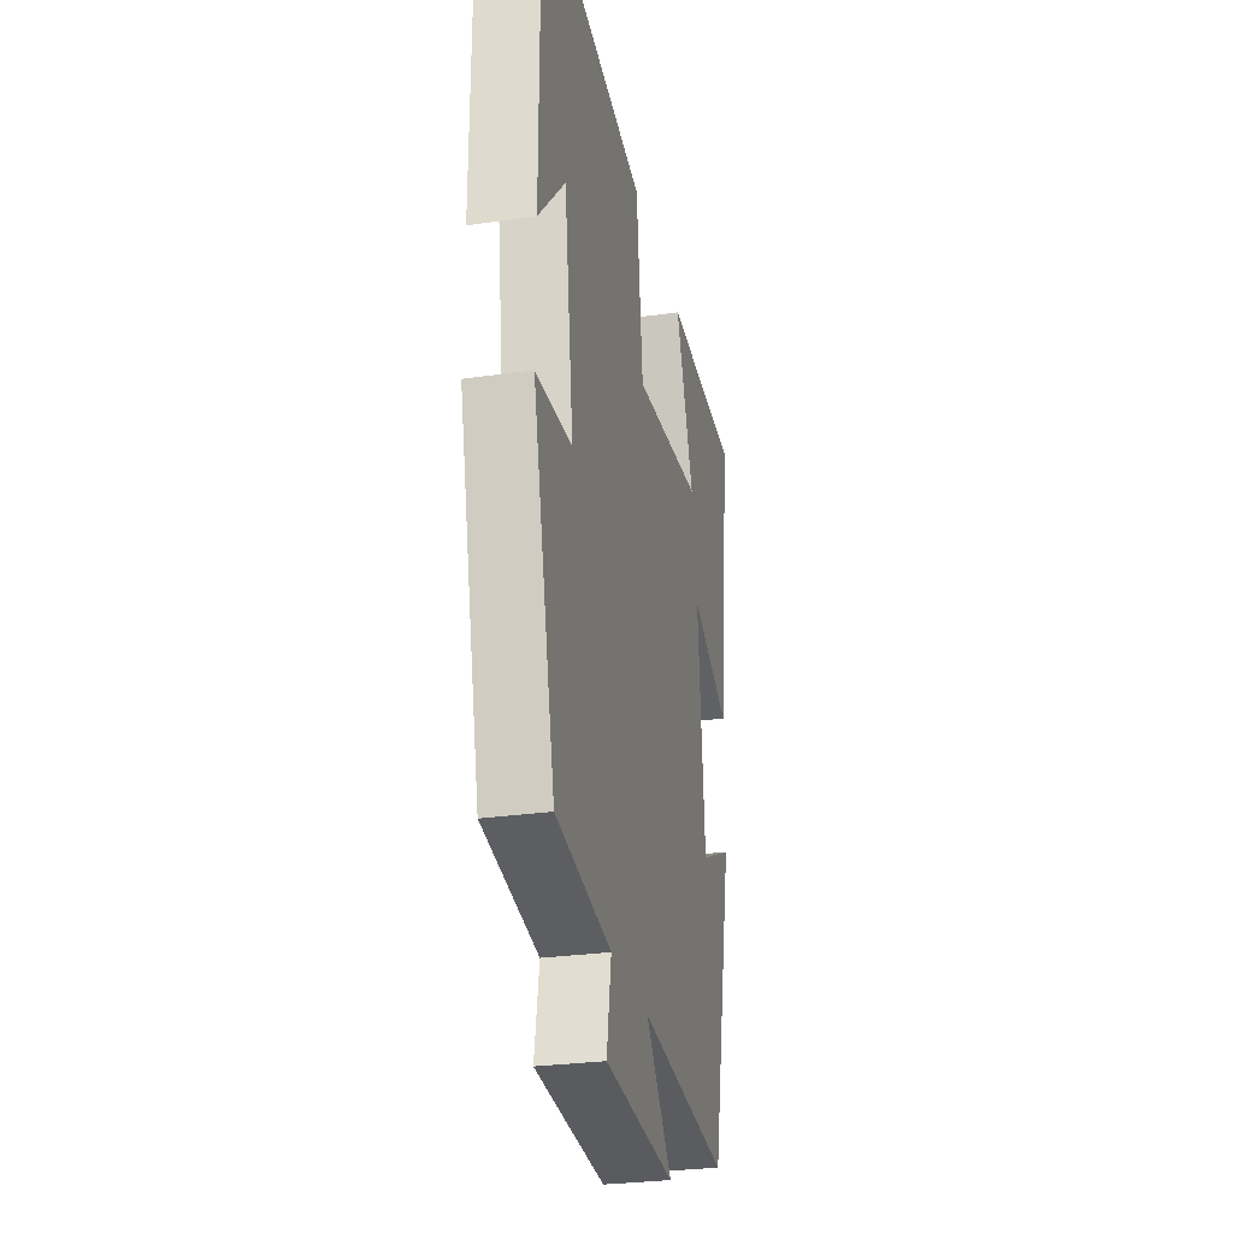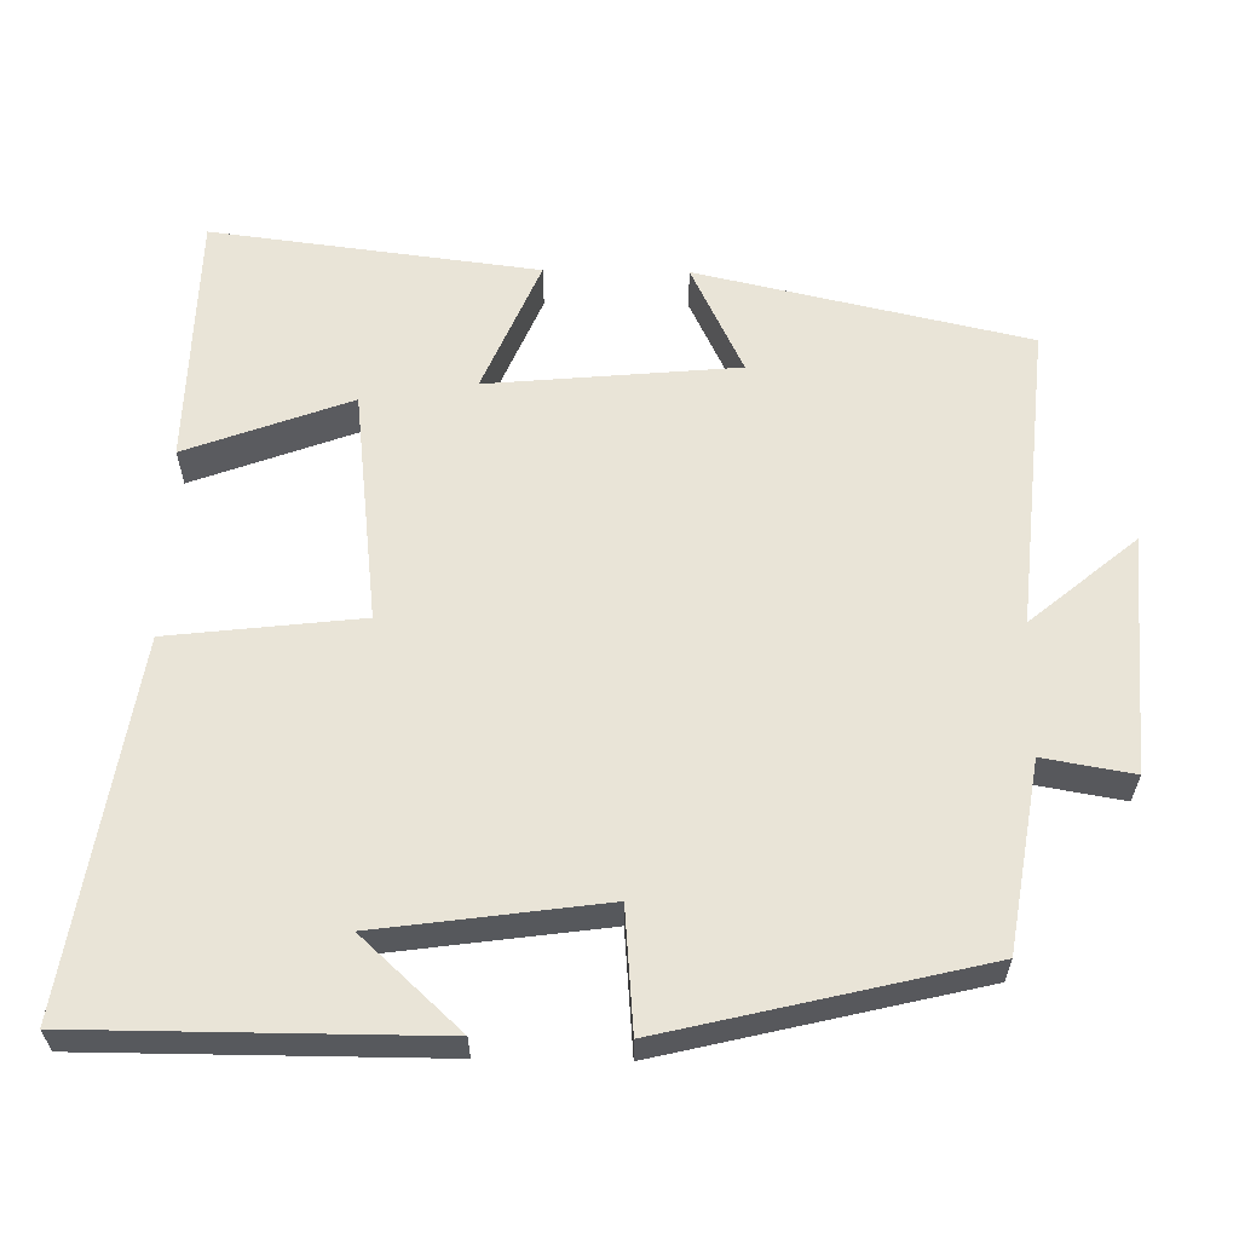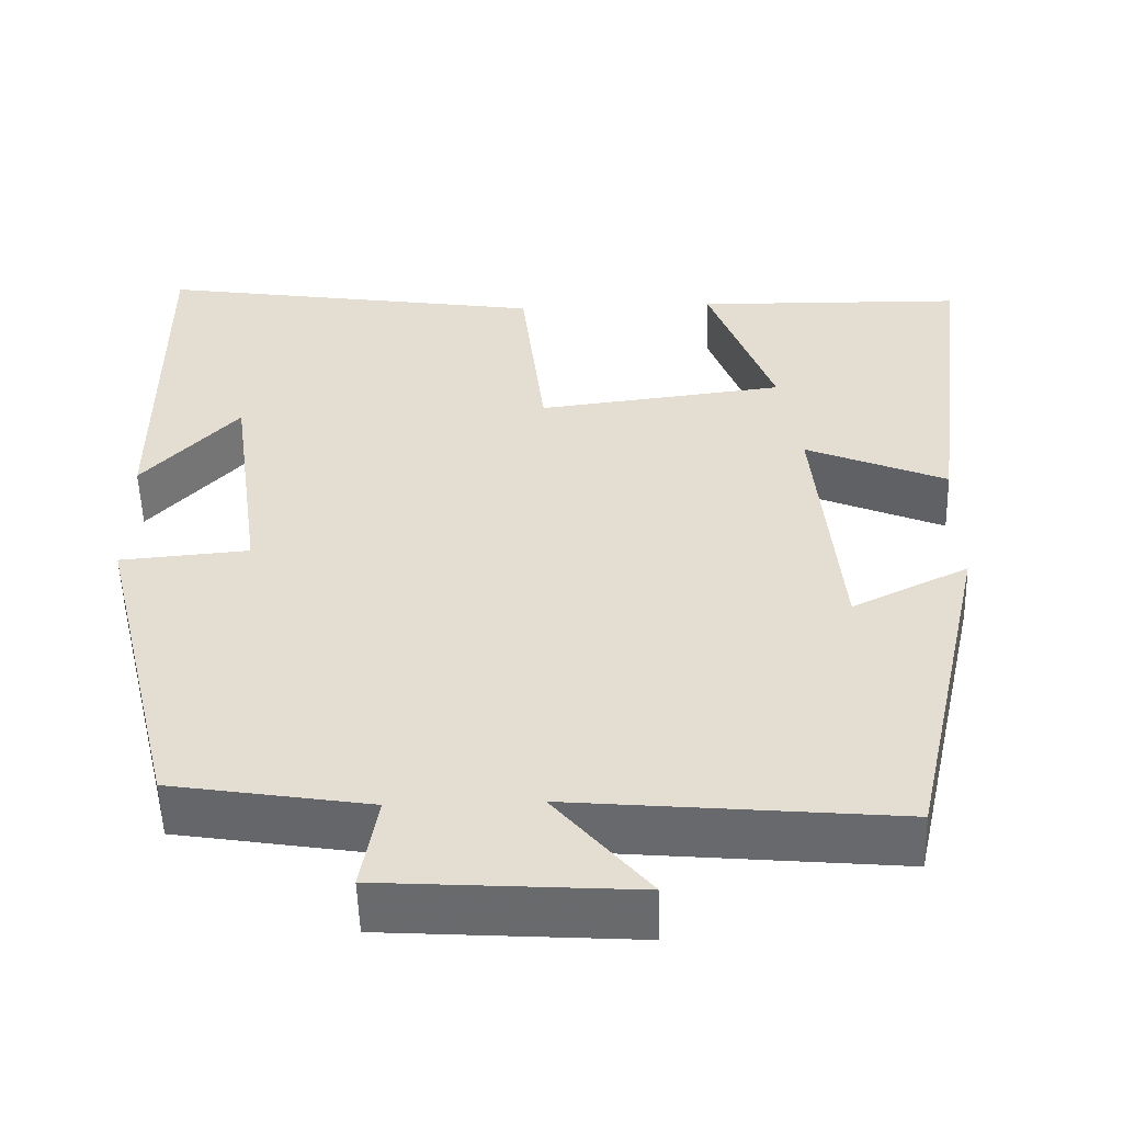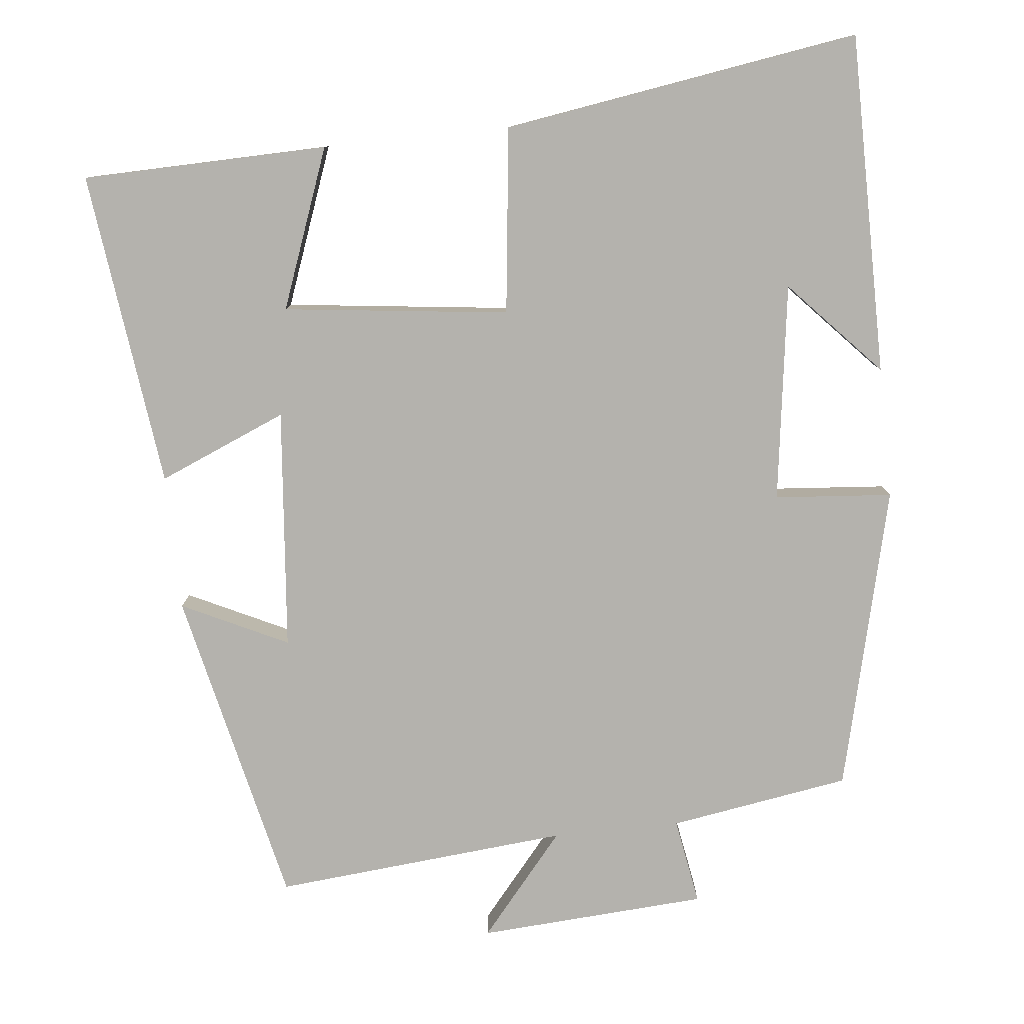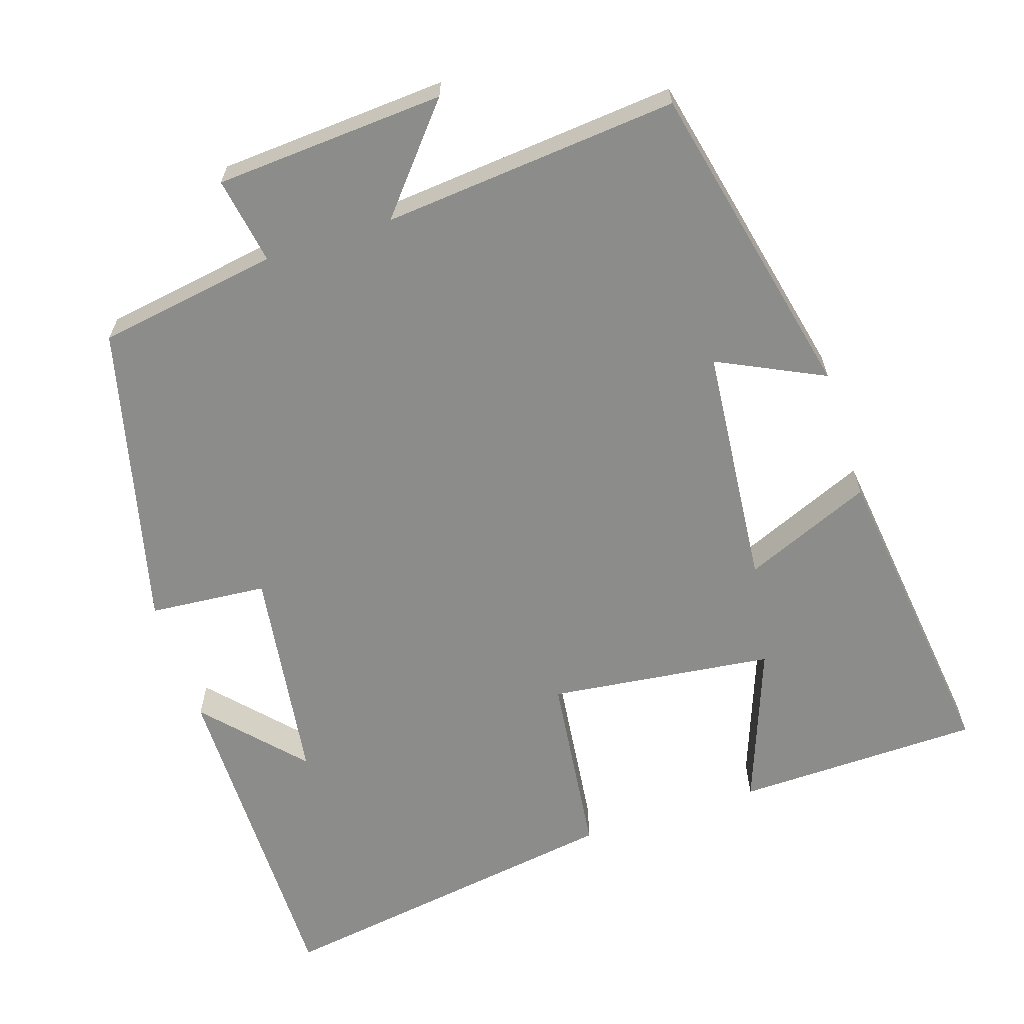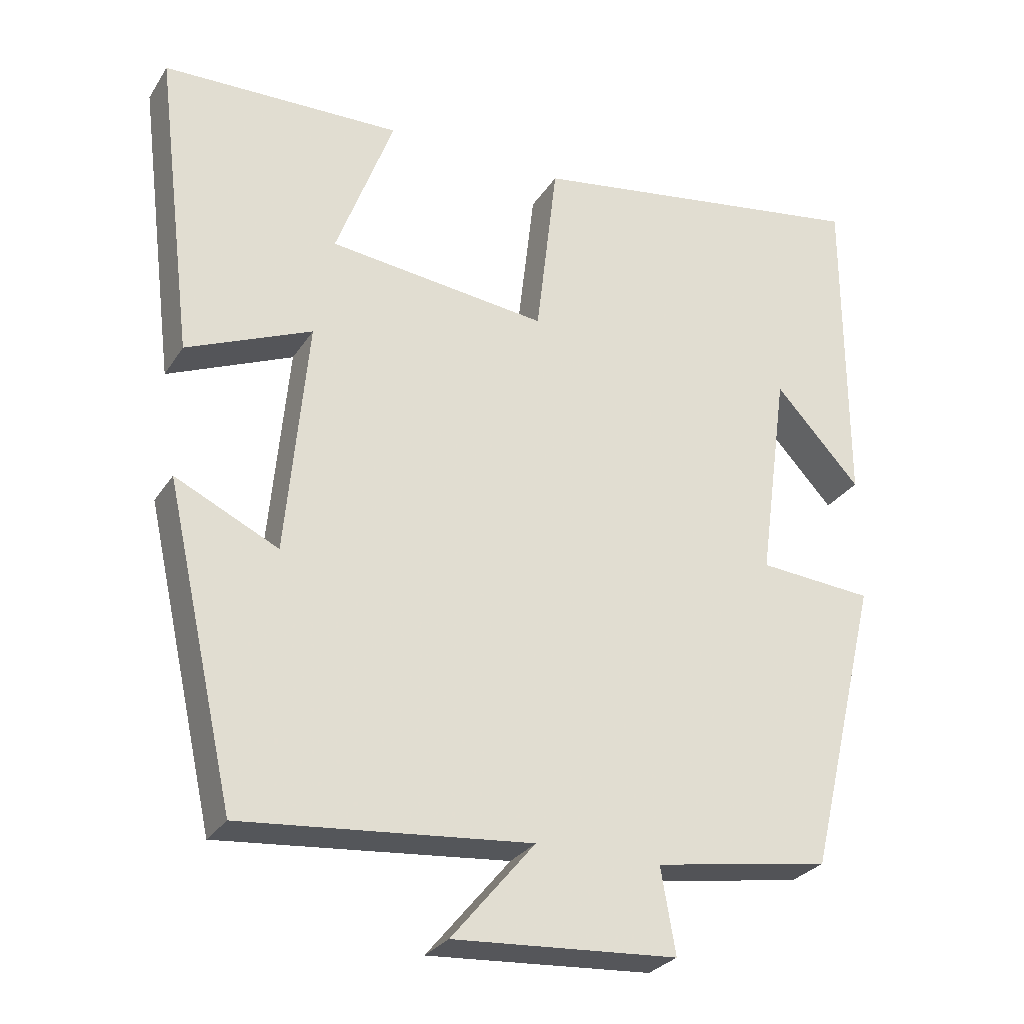
<metadata>
{"format":"obj","ext":"obj","renderer":"f3d","projection":"perspective","resolution":1024,"background":"white","views":[{"elev":-28.6,"azim":102.1,"up":"+Z"},{"elev":61.0,"azim":91.0,"up":"+Y"},{"elev":-53.5,"azim":-178.4,"up":"+Z"},{"elev":-79.6,"azim":6.0,"up":"+Y"},{"elev":-64.1,"azim":-162.0,"up":"+Y"},{"elev":-28.1,"azim":-26.2,"up":"+Z"}]}
</metadata>
<code>
v 0.5 0.07 0.573
v 0.5 0.07 0.12
v 0.383 0.07 0.247
v 0.343 0.07 -0.043
v 0.5 0.07 -0.056
v 0.402 0.07 -0.461
v 0.161 0.07 -0.5
v 0.181 0.07 -0.616
v -0.125 0.07 -0.636
v -0.011 0.07 -0.5
v -0.405 0.07 -0.536
v -0.5 0.07 -0.11
v -0.359 0.07 -0.178
v -0.329 0.07 0.144
v -0.5 0.07 0.072
v -0.552 0.07 0.493
v -0.225 0.07 0.5
v -0.304 0.07 0.288
v -0.004 0.07 0.252
v 0.025 0.07 0.5
v 0.5 0 0.573
v 0.5 0 0.12
v 0.383 0 0.247
v 0.343 0 -0.043
v 0.5 0 -0.056
v 0.402 0 -0.461
v 0.161 0 -0.5
v 0.181 0 -0.616
v -0.125 0 -0.636
v -0.011 0 -0.5
v -0.405 0 -0.536
v -0.5 0 -0.11
v -0.359 0 -0.178
v -0.329 0 0.144
v -0.5 0 0.072
v -0.552 0 0.493
v -0.225 0 0.5
v -0.304 0 0.288
v -0.004 0 0.252
v 0.025 0 0.5
f 19 20 1
f 15 16 17 18
f 14 15 18
f 13 14 18 19
f 10 11 12 13
f 10 13 19 1
f 7 8 9 10
f 4 5 6 7
f 3 4 7 10
f 1 2 3
f 1 3 10
f 21 40 39
f 38 37 36 35
f 38 35 34
f 39 38 34 33
f 33 32 31 30
f 21 39 33 30
f 30 29 28 27
f 27 26 25 24
f 30 27 24 23
f 23 22 21
f 30 23 21
f 1 21 22 2
f 2 22 23 3
f 3 23 24 4
f 4 24 25 5
f 5 25 26 6
f 6 26 27 7
f 7 27 28 8
f 8 28 29 9
f 9 29 30 10
f 10 30 31 11
f 11 31 32 12
f 12 32 33 13
f 13 33 34 14
f 14 34 35 15
f 15 35 36 16
f 16 36 37 17
f 17 37 38 18
f 18 38 39 19
f 19 39 40 20
f 20 40 21 1

</code>
